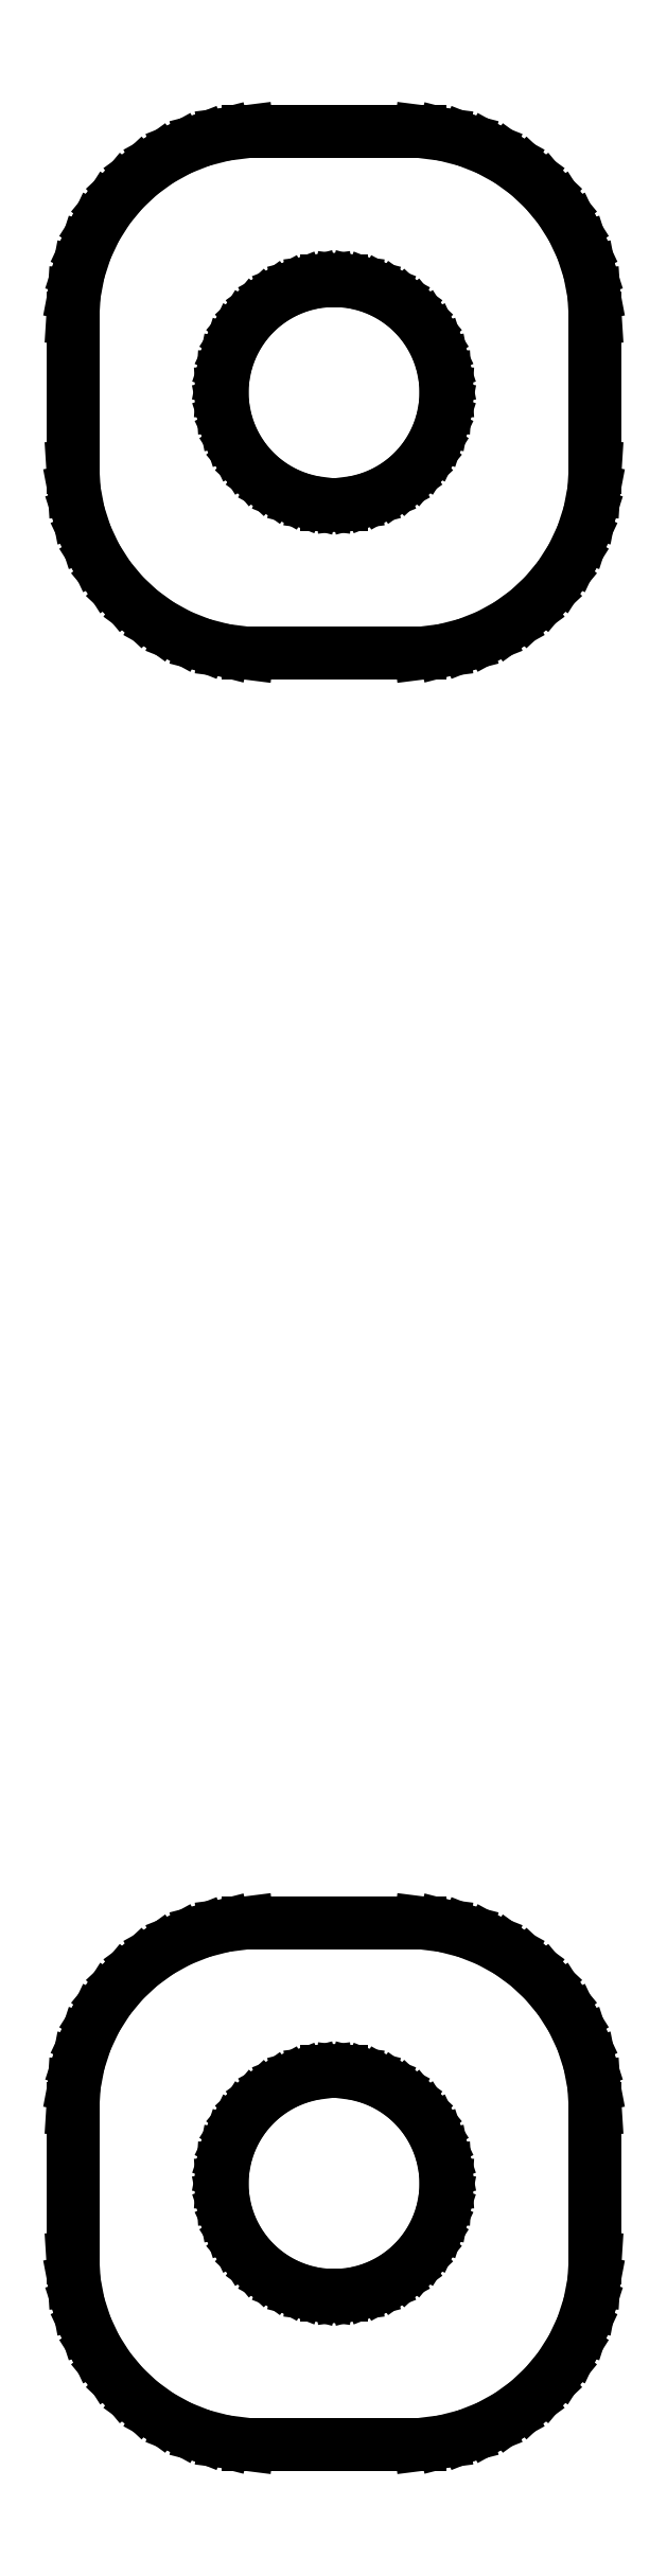
<metadata>
{"format":"dxf","ext":"dxf","renderer":"ezdxf+matplotlib","layout":"modelspace","background":"white","min_lineweight":24,"dpi":150}
</metadata>
<code>
0
SECTION
2
ENTITIES
0
LINE
8
0
10
1.468
20
44.54
11
1.773
21
44.62
0
LINE
8
0
10
1.773
20
44.62
11
2.064
21
44.74
0
LINE
8
0
10
2.064
20
44.74
11
2.34
21
44.89
0
LINE
8
0
10
2.34
20
44.89
11
2.594
21
45.07
0
LINE
8
0
10
2.594
20
45.07
11
2.822
21
45.29
0
LINE
8
0
10
2.822
20
45.29
11
3.023
21
45.53
0
LINE
8
0
10
3.023
20
45.53
11
3.191
21
45.8
0
LINE
8
0
10
3.191
20
45.8
11
3.324
21
46.08
0
LINE
8
0
10
3.324
20
46.08
11
3.421
21
46.38
0
LINE
8
0
10
3.421
20
46.38
11
3.48
21
46.69
0
LINE
8
0
10
3.48
20
46.69
11
3.5
21
47
0
LINE
8
0
10
3.5
20
47
11
3.5
21
49
0
LINE
8
0
10
3.5
20
49
11
3.48
21
49.31
0
LINE
8
0
10
3.48
20
49.31
11
3.421
21
49.62
0
LINE
8
0
10
3.421
20
49.62
11
3.324
21
49.92
0
LINE
8
0
10
3.324
20
49.92
11
3.191
21
50.2
0
LINE
8
0
10
3.191
20
50.2
11
3.023
21
50.47
0
LINE
8
0
10
3.023
20
50.47
11
2.822
21
50.71
0
LINE
8
0
10
2.822
20
50.71
11
2.594
21
50.93
0
LINE
8
0
10
2.594
20
50.93
11
2.34
21
51.11
0
LINE
8
0
10
2.34
20
51.11
11
2.064
21
51.26
0
LINE
8
0
10
2.064
20
51.26
11
1.773
21
51.38
0
LINE
8
0
10
1.773
20
51.38
11
1.468
21
51.46
0
LINE
8
0
10
1.468
20
51.46
11
1.157
21
51.5
0
LINE
8
0
10
1.157
20
51.5
11
-1.157
21
51.5
0
LINE
8
0
10
-1.157
20
51.5
11
-1.468
21
51.46
0
LINE
8
0
10
-1.468
20
51.46
11
-1.773
21
51.38
0
LINE
8
0
10
-1.773
20
51.38
11
-2.064
21
51.26
0
LINE
8
0
10
-2.064
20
51.26
11
-2.34
21
51.11
0
LINE
8
0
10
-2.34
20
51.11
11
-2.594
21
50.93
0
LINE
8
0
10
-2.594
20
50.93
11
-2.822
21
50.71
0
LINE
8
0
10
-2.822
20
50.71
11
-3.023
21
50.47
0
LINE
8
0
10
-3.023
20
50.47
11
-3.191
21
50.2
0
LINE
8
0
10
-3.191
20
50.2
11
-3.324
21
49.92
0
LINE
8
0
10
-3.324
20
49.92
11
-3.421
21
49.62
0
LINE
8
0
10
-3.421
20
49.62
11
-3.48
21
49.31
0
LINE
8
0
10
-3.48
20
49.31
11
-3.5
21
49
0
LINE
8
0
10
-3.5
20
49
11
-3.5
21
47
0
LINE
8
0
10
-3.5
20
47
11
-3.48
21
46.69
0
LINE
8
0
10
-3.48
20
46.69
11
-3.421
21
46.38
0
LINE
8
0
10
-3.421
20
46.38
11
-3.324
21
46.08
0
LINE
8
0
10
-3.324
20
46.08
11
-3.191
21
45.8
0
LINE
8
0
10
-3.191
20
45.8
11
-3.023
21
45.53
0
LINE
8
0
10
-3.023
20
45.53
11
-2.822
21
45.29
0
LINE
8
0
10
-2.822
20
45.29
11
-2.594
21
45.07
0
LINE
8
0
10
-2.594
20
45.07
11
-2.34
21
44.89
0
LINE
8
0
10
-2.34
20
44.89
11
-2.064
21
44.74
0
LINE
8
0
10
-2.064
20
44.74
11
-1.773
21
44.62
0
LINE
8
0
10
-1.773
20
44.62
11
-1.468
21
44.54
0
LINE
8
0
10
-1.468
20
44.54
11
-1.157
21
44.5
0
LINE
8
0
10
-1.157
20
44.5
11
1.157
21
44.5
0
LINE
8
0
10
1.157
20
44.5
11
1.468
21
44.54
0
LINE
8
0
10
-0.09418
20
46.5
11
-0.2811
21
46.53
0
LINE
8
0
10
-0.2811
20
46.53
11
-0.4635
21
46.57
0
LINE
8
0
10
-0.4635
20
46.57
11
-0.6387
21
46.64
0
LINE
8
0
10
-0.6387
20
46.64
11
-0.8037
21
46.73
0
LINE
8
0
10
-0.8037
20
46.73
11
-0.9561
21
46.84
0
LINE
8
0
10
-0.9561
20
46.84
11
-1.093
21
46.97
0
LINE
8
0
10
-1.093
20
46.97
11
-1.214
21
47.12
0
LINE
8
0
10
-1.214
20
47.12
11
-1.314
21
47.28
0
LINE
8
0
10
-1.314
20
47.28
11
-1.395
21
47.45
0
LINE
8
0
10
-1.395
20
47.45
11
-1.453
21
47.63
0
LINE
8
0
10
-1.453
20
47.63
11
-1.488
21
47.81
0
LINE
8
0
10
-1.488
20
47.81
11
-1.5
21
48
0
LINE
8
0
10
-1.5
20
48
11
-1.488
21
48.19
0
LINE
8
0
10
-1.488
20
48.19
11
-1.453
21
48.37
0
LINE
8
0
10
-1.453
20
48.37
11
-1.395
21
48.55
0
LINE
8
0
10
-1.395
20
48.55
11
-1.314
21
48.72
0
LINE
8
0
10
-1.314
20
48.72
11
-1.214
21
48.88
0
LINE
8
0
10
-1.214
20
48.88
11
-1.093
21
49.03
0
LINE
8
0
10
-1.093
20
49.03
11
-0.9561
21
49.16
0
LINE
8
0
10
-0.9561
20
49.16
11
-0.8037
21
49.27
0
LINE
8
0
10
-0.8037
20
49.27
11
-0.6387
21
49.36
0
LINE
8
0
10
-0.6387
20
49.36
11
-0.4635
21
49.43
0
LINE
8
0
10
-0.4635
20
49.43
11
-0.2811
21
49.47
0
LINE
8
0
10
-0.2811
20
49.47
11
-0.09418
21
49.5
0
LINE
8
0
10
-0.09418
20
49.5
11
0.09418
21
49.5
0
LINE
8
0
10
0.09418
20
49.5
11
0.2811
21
49.47
0
LINE
8
0
10
0.2811
20
49.47
11
0.4635
21
49.43
0
LINE
8
0
10
0.4635
20
49.43
11
0.6387
21
49.36
0
LINE
8
0
10
0.6387
20
49.36
11
0.8037
21
49.27
0
LINE
8
0
10
0.8037
20
49.27
11
0.9561
21
49.16
0
LINE
8
0
10
0.9561
20
49.16
11
1.093
21
49.03
0
LINE
8
0
10
1.093
20
49.03
11
1.214
21
48.88
0
LINE
8
0
10
1.214
20
48.88
11
1.314
21
48.72
0
LINE
8
0
10
1.314
20
48.72
11
1.395
21
48.55
0
LINE
8
0
10
1.395
20
48.55
11
1.453
21
48.37
0
LINE
8
0
10
1.453
20
48.37
11
1.488
21
48.19
0
LINE
8
0
10
1.488
20
48.19
11
1.5
21
48
0
LINE
8
0
10
1.5
20
48
11
1.488
21
47.81
0
LINE
8
0
10
1.488
20
47.81
11
1.453
21
47.63
0
LINE
8
0
10
1.453
20
47.63
11
1.395
21
47.45
0
LINE
8
0
10
1.395
20
47.45
11
1.314
21
47.28
0
LINE
8
0
10
1.314
20
47.28
11
1.214
21
47.12
0
LINE
8
0
10
1.214
20
47.12
11
1.093
21
46.97
0
LINE
8
0
10
1.093
20
46.97
11
0.9561
21
46.84
0
LINE
8
0
10
0.9561
20
46.84
11
0.8037
21
46.73
0
LINE
8
0
10
0.8037
20
46.73
11
0.6387
21
46.64
0
LINE
8
0
10
0.6387
20
46.64
11
0.4635
21
46.57
0
LINE
8
0
10
0.4635
20
46.57
11
0.2811
21
46.53
0
LINE
8
0
10
0.2811
20
46.53
11
0.09418
21
46.5
0
LINE
8
0
10
0.09418
20
46.5
11
-0.09418
21
46.5
0
LINE
8
0
10
1.468
20
20.54
11
1.773
21
20.62
0
LINE
8
0
10
1.773
20
20.62
11
2.064
21
20.74
0
LINE
8
0
10
2.064
20
20.74
11
2.34
21
20.89
0
LINE
8
0
10
2.34
20
20.89
11
2.594
21
21.07
0
LINE
8
0
10
2.594
20
21.07
11
2.822
21
21.29
0
LINE
8
0
10
2.822
20
21.29
11
3.023
21
21.53
0
LINE
8
0
10
3.023
20
21.53
11
3.191
21
21.8
0
LINE
8
0
10
3.191
20
21.8
11
3.324
21
22.08
0
LINE
8
0
10
3.324
20
22.08
11
3.421
21
22.38
0
LINE
8
0
10
3.421
20
22.38
11
3.48
21
22.69
0
LINE
8
0
10
3.48
20
22.69
11
3.5
21
23
0
LINE
8
0
10
3.5
20
23
11
3.5
21
25
0
LINE
8
0
10
3.5
20
25
11
3.48
21
25.31
0
LINE
8
0
10
3.48
20
25.31
11
3.421
21
25.62
0
LINE
8
0
10
3.421
20
25.62
11
3.324
21
25.92
0
LINE
8
0
10
3.324
20
25.92
11
3.191
21
26.2
0
LINE
8
0
10
3.191
20
26.2
11
3.023
21
26.47
0
LINE
8
0
10
3.023
20
26.47
11
2.822
21
26.71
0
LINE
8
0
10
2.822
20
26.71
11
2.594
21
26.93
0
LINE
8
0
10
2.594
20
26.93
11
2.34
21
27.11
0
LINE
8
0
10
2.34
20
27.11
11
2.064
21
27.26
0
LINE
8
0
10
2.064
20
27.26
11
1.773
21
27.38
0
LINE
8
0
10
1.773
20
27.38
11
1.468
21
27.46
0
LINE
8
0
10
1.468
20
27.46
11
1.157
21
27.5
0
LINE
8
0
10
1.157
20
27.5
11
-1.157
21
27.5
0
LINE
8
0
10
-1.157
20
27.5
11
-1.468
21
27.46
0
LINE
8
0
10
-1.468
20
27.46
11
-1.773
21
27.38
0
LINE
8
0
10
-1.773
20
27.38
11
-2.064
21
27.26
0
LINE
8
0
10
-2.064
20
27.26
11
-2.34
21
27.11
0
LINE
8
0
10
-2.34
20
27.11
11
-2.594
21
26.93
0
LINE
8
0
10
-2.594
20
26.93
11
-2.822
21
26.71
0
LINE
8
0
10
-2.822
20
26.71
11
-3.023
21
26.47
0
LINE
8
0
10
-3.023
20
26.47
11
-3.191
21
26.2
0
LINE
8
0
10
-3.191
20
26.2
11
-3.324
21
25.92
0
LINE
8
0
10
-3.324
20
25.92
11
-3.421
21
25.62
0
LINE
8
0
10
-3.421
20
25.62
11
-3.48
21
25.31
0
LINE
8
0
10
-3.48
20
25.31
11
-3.5
21
25
0
LINE
8
0
10
-3.5
20
25
11
-3.5
21
23
0
LINE
8
0
10
-3.5
20
23
11
-3.48
21
22.69
0
LINE
8
0
10
-3.48
20
22.69
11
-3.421
21
22.38
0
LINE
8
0
10
-3.421
20
22.38
11
-3.324
21
22.08
0
LINE
8
0
10
-3.324
20
22.08
11
-3.191
21
21.8
0
LINE
8
0
10
-3.191
20
21.8
11
-3.023
21
21.53
0
LINE
8
0
10
-3.023
20
21.53
11
-2.822
21
21.29
0
LINE
8
0
10
-2.822
20
21.29
11
-2.594
21
21.07
0
LINE
8
0
10
-2.594
20
21.07
11
-2.34
21
20.89
0
LINE
8
0
10
-2.34
20
20.89
11
-2.064
21
20.74
0
LINE
8
0
10
-2.064
20
20.74
11
-1.773
21
20.62
0
LINE
8
0
10
-1.773
20
20.62
11
-1.468
21
20.54
0
LINE
8
0
10
-1.468
20
20.54
11
-1.157
21
20.5
0
LINE
8
0
10
-1.157
20
20.5
11
1.157
21
20.5
0
LINE
8
0
10
1.157
20
20.5
11
1.468
21
20.54
0
LINE
8
0
10
-0.09418
20
22.5
11
-0.2811
21
22.53
0
LINE
8
0
10
-0.2811
20
22.53
11
-0.4635
21
22.57
0
LINE
8
0
10
-0.4635
20
22.57
11
-0.6387
21
22.64
0
LINE
8
0
10
-0.6387
20
22.64
11
-0.8037
21
22.73
0
LINE
8
0
10
-0.8037
20
22.73
11
-0.9561
21
22.84
0
LINE
8
0
10
-0.9561
20
22.84
11
-1.093
21
22.97
0
LINE
8
0
10
-1.093
20
22.97
11
-1.214
21
23.12
0
LINE
8
0
10
-1.214
20
23.12
11
-1.314
21
23.28
0
LINE
8
0
10
-1.314
20
23.28
11
-1.395
21
23.45
0
LINE
8
0
10
-1.395
20
23.45
11
-1.453
21
23.63
0
LINE
8
0
10
-1.453
20
23.63
11
-1.488
21
23.81
0
LINE
8
0
10
-1.488
20
23.81
11
-1.5
21
24
0
LINE
8
0
10
-1.5
20
24
11
-1.488
21
24.19
0
LINE
8
0
10
-1.488
20
24.19
11
-1.453
21
24.37
0
LINE
8
0
10
-1.453
20
24.37
11
-1.395
21
24.55
0
LINE
8
0
10
-1.395
20
24.55
11
-1.314
21
24.72
0
LINE
8
0
10
-1.314
20
24.72
11
-1.214
21
24.88
0
LINE
8
0
10
-1.214
20
24.88
11
-1.093
21
25.03
0
LINE
8
0
10
-1.093
20
25.03
11
-0.9561
21
25.16
0
LINE
8
0
10
-0.9561
20
25.16
11
-0.8037
21
25.27
0
LINE
8
0
10
-0.8037
20
25.27
11
-0.6387
21
25.36
0
LINE
8
0
10
-0.6387
20
25.36
11
-0.4635
21
25.43
0
LINE
8
0
10
-0.4635
20
25.43
11
-0.2811
21
25.47
0
LINE
8
0
10
-0.2811
20
25.47
11
-0.09418
21
25.5
0
LINE
8
0
10
-0.09418
20
25.5
11
0.09418
21
25.5
0
LINE
8
0
10
0.09418
20
25.5
11
0.2811
21
25.47
0
LINE
8
0
10
0.2811
20
25.47
11
0.4635
21
25.43
0
LINE
8
0
10
0.4635
20
25.43
11
0.6387
21
25.36
0
LINE
8
0
10
0.6387
20
25.36
11
0.8037
21
25.27
0
LINE
8
0
10
0.8037
20
25.27
11
0.9561
21
25.16
0
LINE
8
0
10
0.9561
20
25.16
11
1.093
21
25.03
0
LINE
8
0
10
1.093
20
25.03
11
1.214
21
24.88
0
LINE
8
0
10
1.214
20
24.88
11
1.314
21
24.72
0
LINE
8
0
10
1.314
20
24.72
11
1.395
21
24.55
0
LINE
8
0
10
1.395
20
24.55
11
1.453
21
24.37
0
LINE
8
0
10
1.453
20
24.37
11
1.488
21
24.19
0
LINE
8
0
10
1.488
20
24.19
11
1.5
21
24
0
LINE
8
0
10
1.5
20
24
11
1.488
21
23.81
0
LINE
8
0
10
1.488
20
23.81
11
1.453
21
23.63
0
LINE
8
0
10
1.453
20
23.63
11
1.395
21
23.45
0
LINE
8
0
10
1.395
20
23.45
11
1.314
21
23.28
0
LINE
8
0
10
1.314
20
23.28
11
1.214
21
23.12
0
LINE
8
0
10
1.214
20
23.12
11
1.093
21
22.97
0
LINE
8
0
10
1.093
20
22.97
11
0.9561
21
22.84
0
LINE
8
0
10
0.9561
20
22.84
11
0.8037
21
22.73
0
LINE
8
0
10
0.8037
20
22.73
11
0.6387
21
22.64
0
LINE
8
0
10
0.6387
20
22.64
11
0.4635
21
22.57
0
LINE
8
0
10
0.4635
20
22.57
11
0.2811
21
22.53
0
LINE
8
0
10
0.2811
20
22.53
11
0.09418
21
22.5
0
LINE
8
0
10
0.09418
20
22.5
11
-0.09418
21
22.5
0
ENDSEC
0
EOF

</code>
